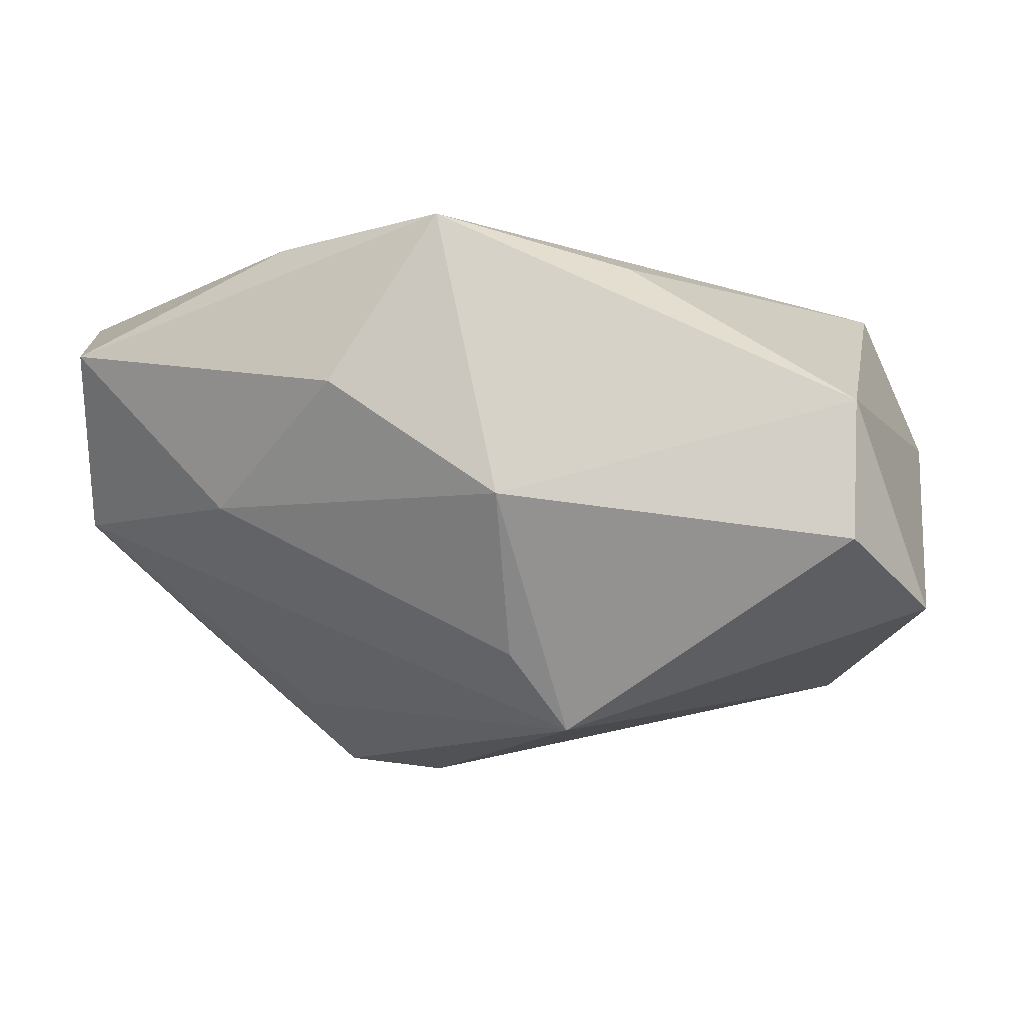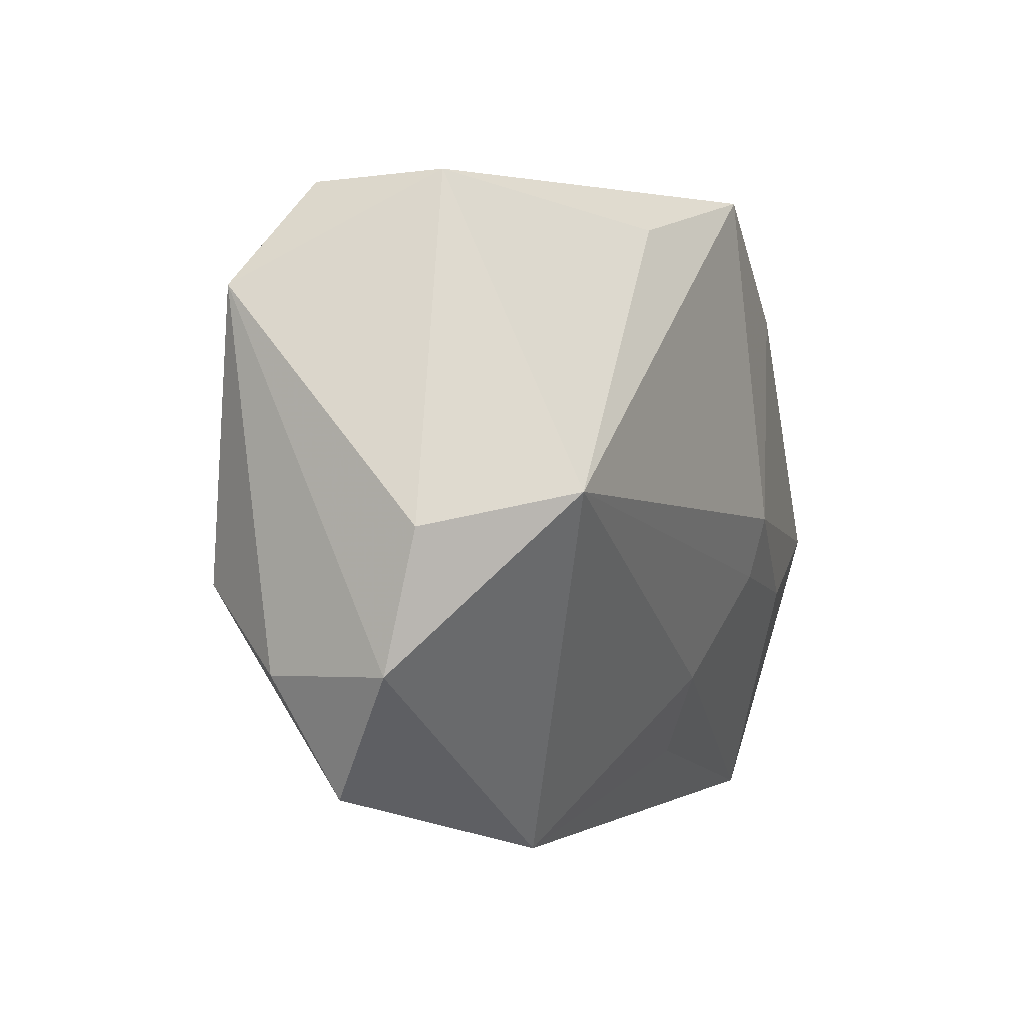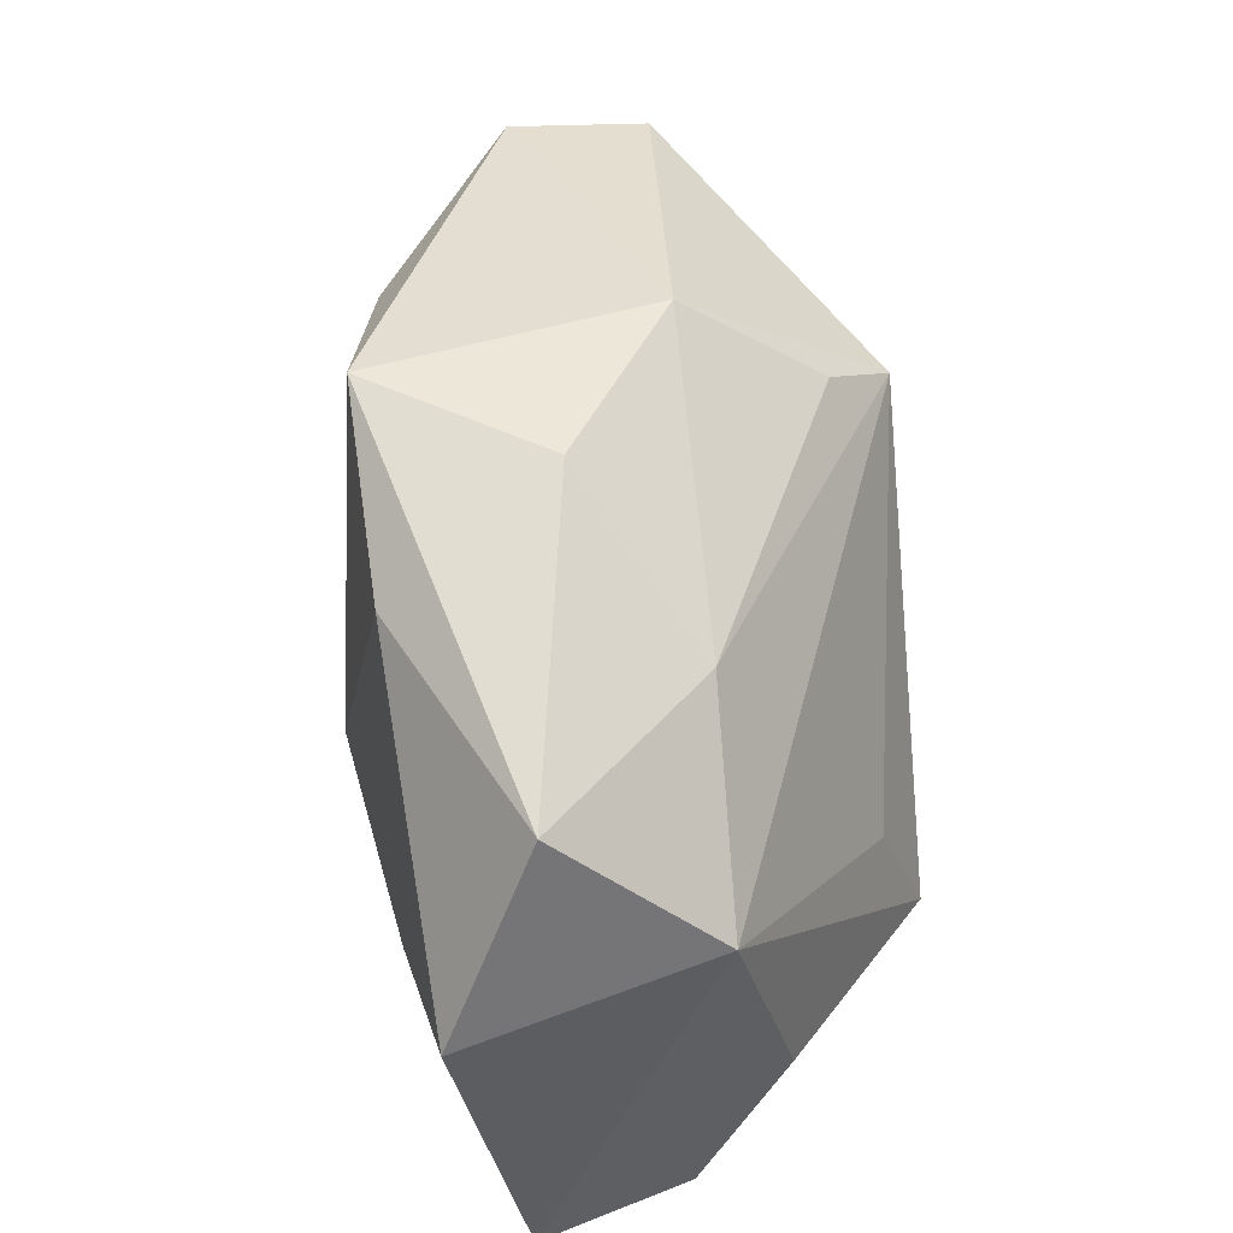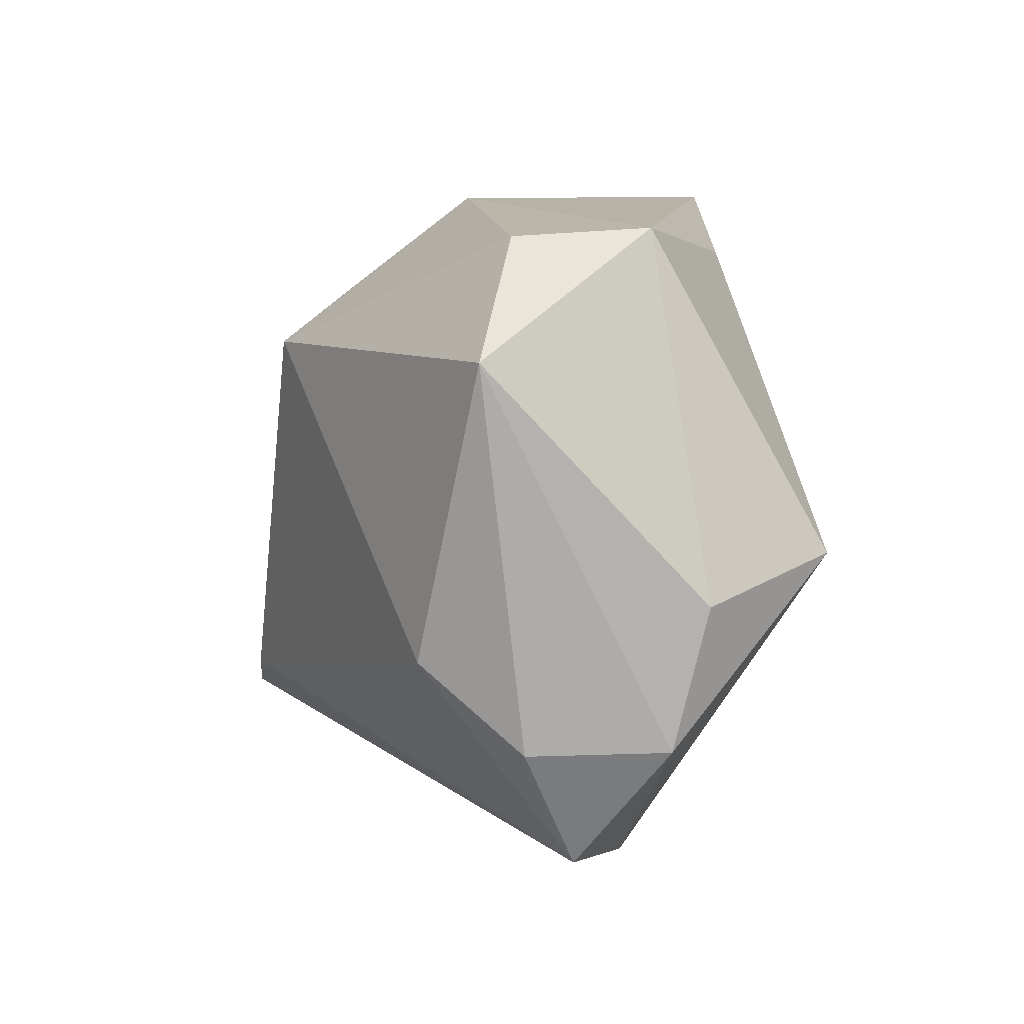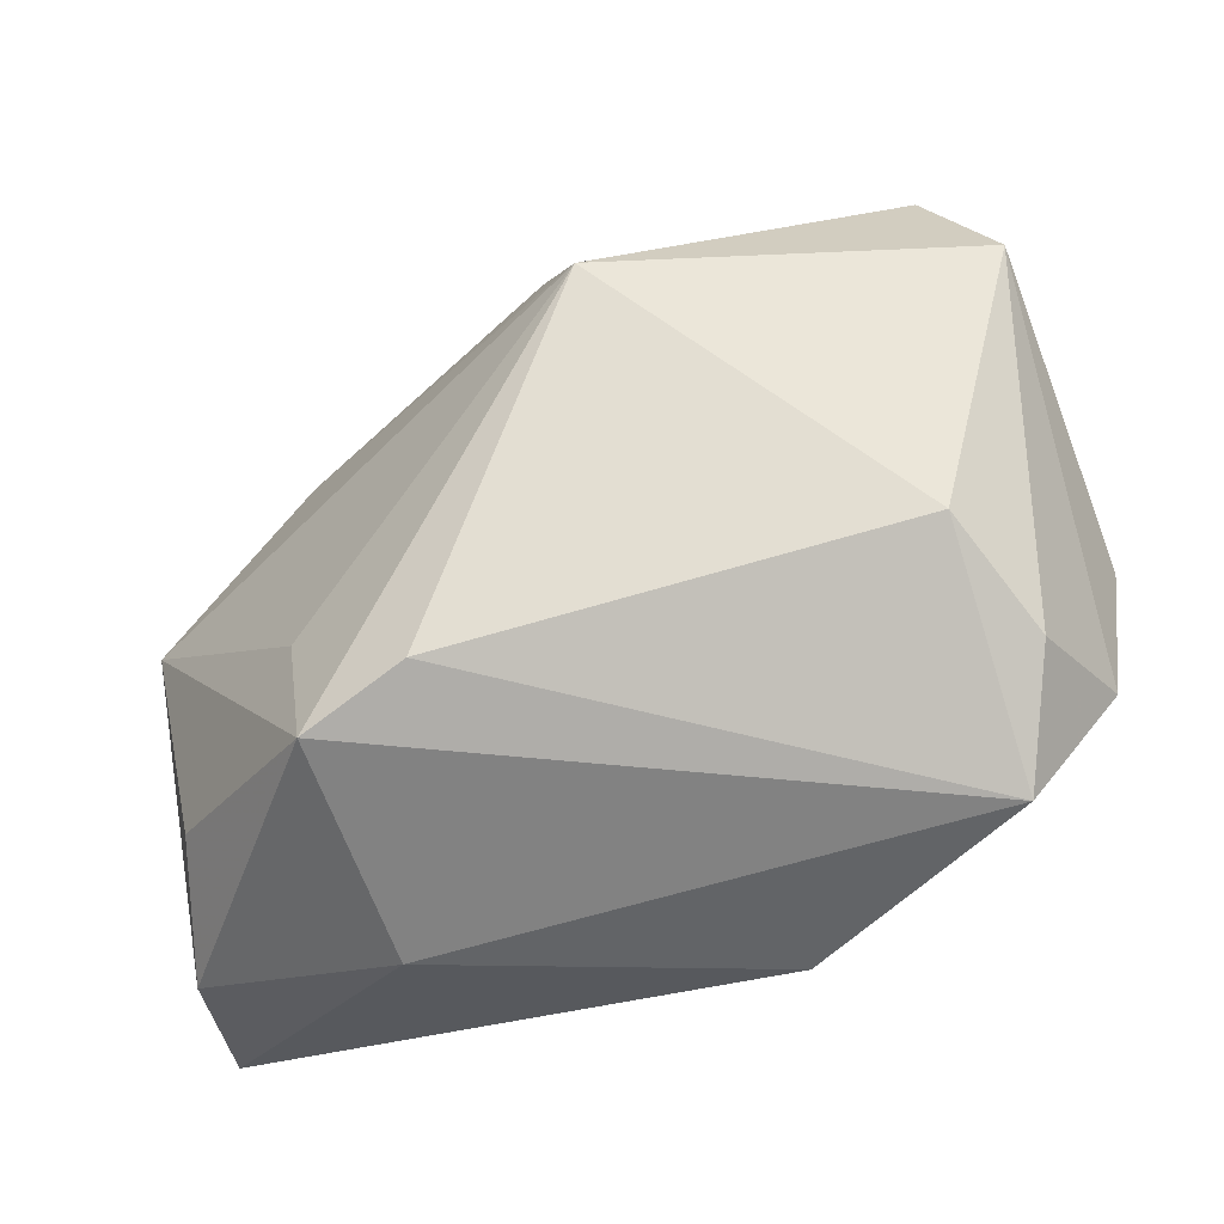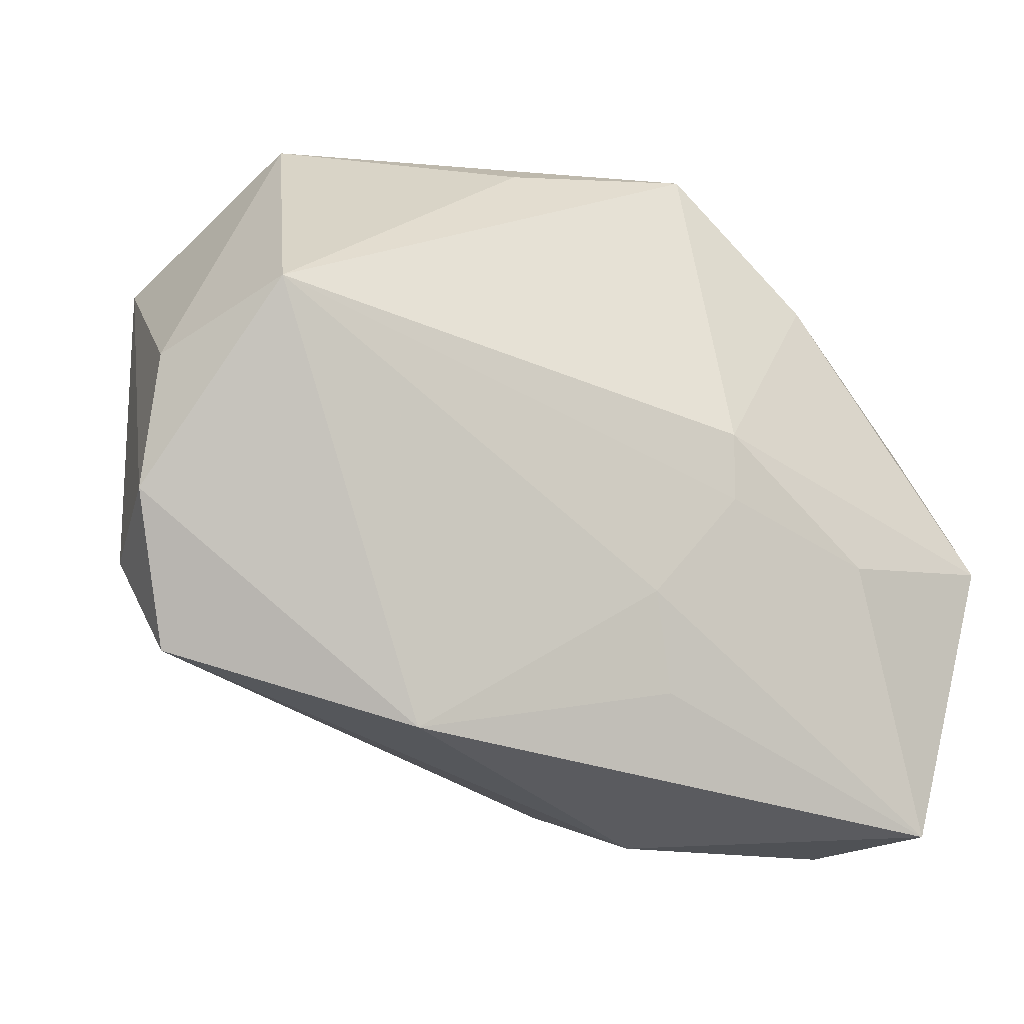
<metadata>
{"format":"obj","ext":"obj","renderer":"f3d","projection":"perspective","resolution":1024,"background":"white","views":[{"elev":79.5,"azim":176.7,"up":"+Y"},{"elev":0.7,"azim":-73.6,"up":"+Y"},{"elev":38.3,"azim":77.1,"up":"+Y"},{"elev":11.0,"azim":-108.0,"up":"+Y"},{"elev":-29.7,"azim":-164.3,"up":"+Y"},{"elev":-32.9,"azim":-35.3,"up":"+Y"}]}
</metadata>
<code>
v 0.0217 -0.009332 -0.01894
v -0.04303 -0.000612 0.002736
v -0.03811 -0.01394 -0.01245
v 0.0008705 0.02276 -0.01882
v -0.0153 -0.03202 0.005178
v 0.005279 0.03175 0.02078
v 0.03492 -0.01955 -0.007956
v 0.04105 0.0149 0.01375
v 0.0162 -0.03202 -0.004811
v 0.009831 -0.006741 0.02165
v 0.02767 0.01667 -0.002457
v 0.00765 -0.02501 0.01329
v 0.008989 -0.01605 -0.0261
v 0.008616 -0.0006732 0.02343
v -0.03801 0.002304 0.01609
v 0.02032 0.02057 0.02158
v 0.016 0.02924 0.006342
v -0.03809 0.02066 -0.01648
v 0.04234 -0.003916 0.02154
v 0.04234 0.002036 -0.0006462
v 0.0366 -0.0299 0.0004912
v 0.001331 0.03222 -0.005505
v -0.004025 0.01905 -0.02572
v -0.03151 0.03111 0.001381
v -0.03551 -0.02512 -0.006955
v 0.01843 -0.02065 -0.02409
v -0.04235 -0.0135 -0.00035
v -0.01224 0.02725 0.01584
v -0.03034 0.03055 -0.01115
v -0.03241 -0.006284 -0.02047
v 0.03836 -0.03202 0.01427
v 0.02548 -0.009207 0.02186
v 0.003515 -0.01691 0.01687
f 5 31 12
f 14 6 15
f 27 5 15
f 15 6 28
f 28 24 15
f 6 24 28
f 3 27 18
f 33 12 31
f 15 5 33
f 5 12 33
f 22 24 6
f 31 20 19
f 19 20 8
f 5 27 25
f 25 27 3
f 30 18 23
f 3 18 30
f 30 25 3
f 2 27 15
f 2 18 27
f 15 24 2
f 24 18 2
f 10 33 31
f 10 14 15
f 15 33 10
f 6 8 17
f 17 22 6
f 11 20 23
f 8 20 11
f 11 17 8
f 22 17 11
f 29 18 24
f 24 22 29
f 23 18 29
f 29 22 23
f 31 19 32
f 32 19 14
f 32 10 31
f 14 10 32
f 6 14 16
f 14 19 16
f 16 8 6
f 16 19 8
f 9 31 5
f 5 25 9
f 21 20 31
f 31 9 21
f 23 22 4
f 4 11 23
f 22 11 4
f 26 9 25
f 26 21 9
f 13 30 23
f 23 26 13
f 25 30 13
f 13 26 25
f 23 20 1
f 1 26 23
f 20 26 1
f 20 21 7
f 7 26 20
f 21 26 7

</code>
